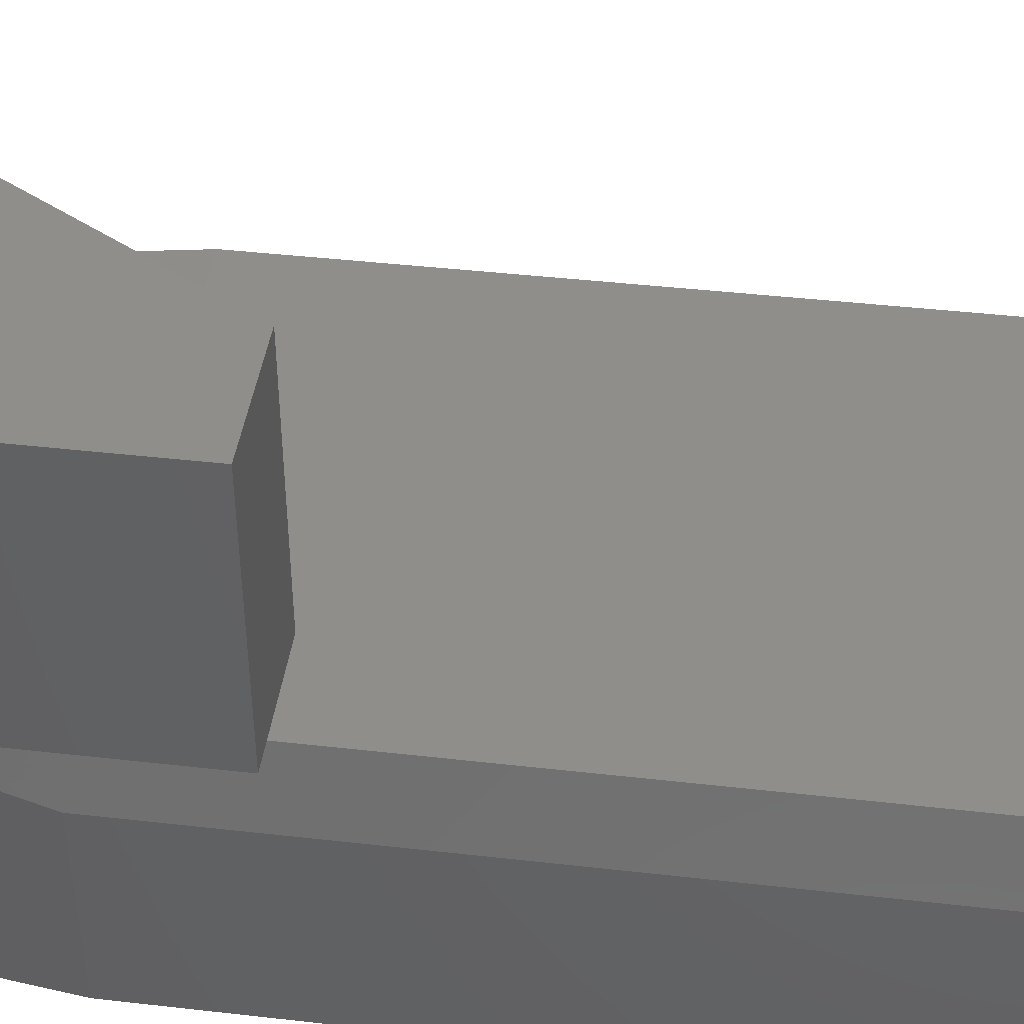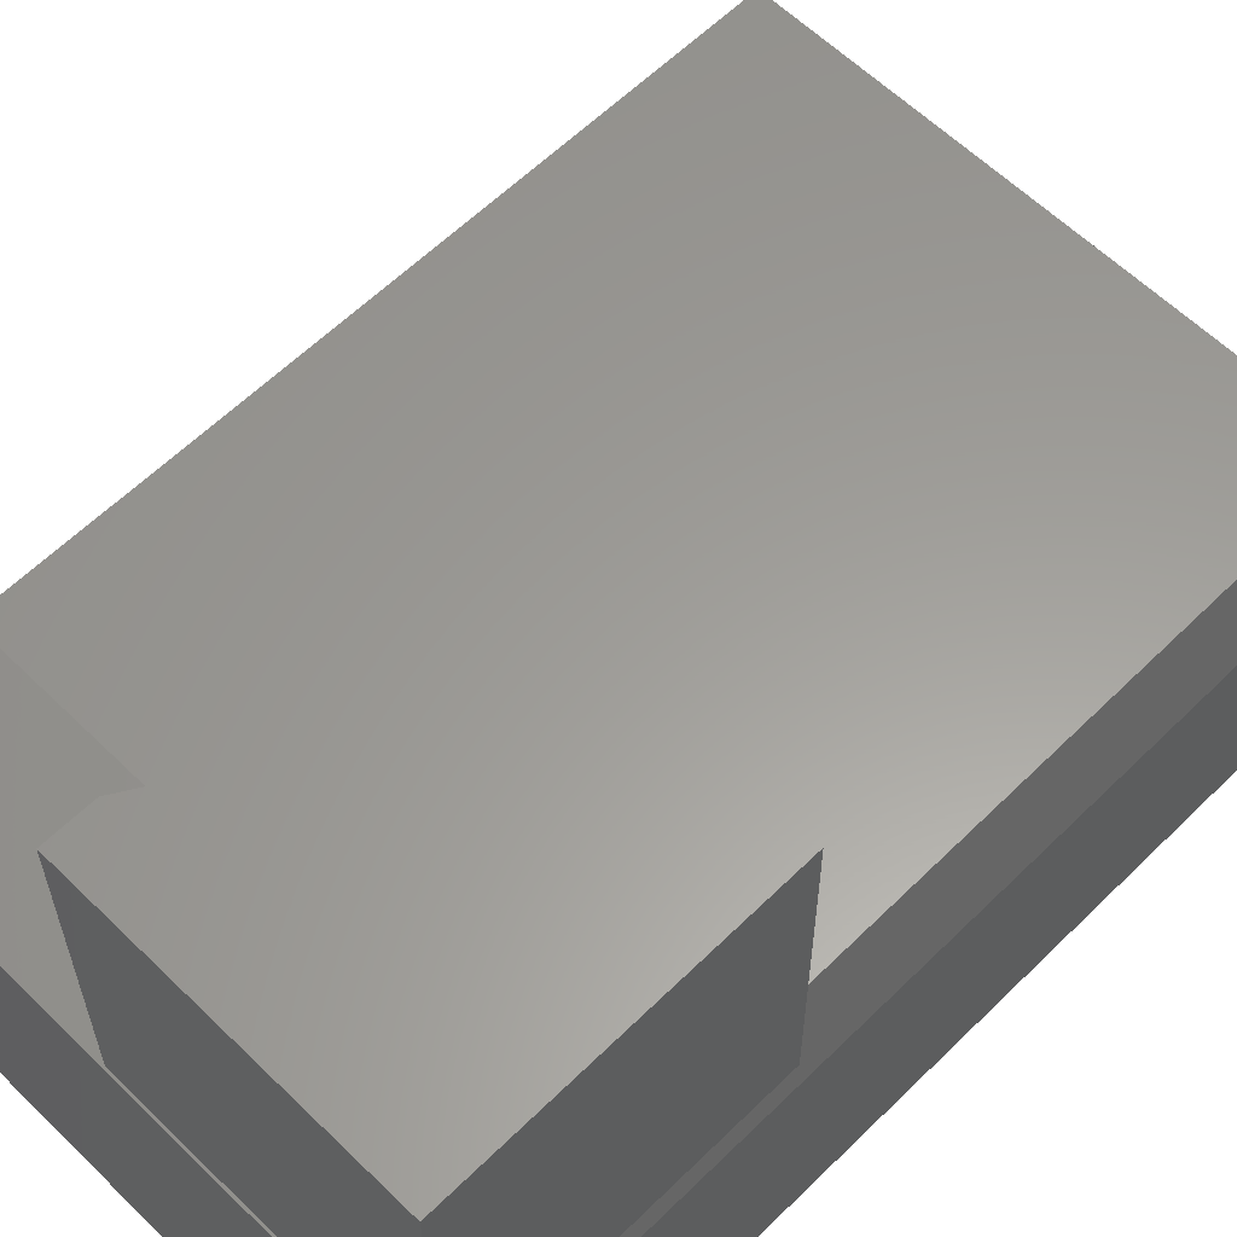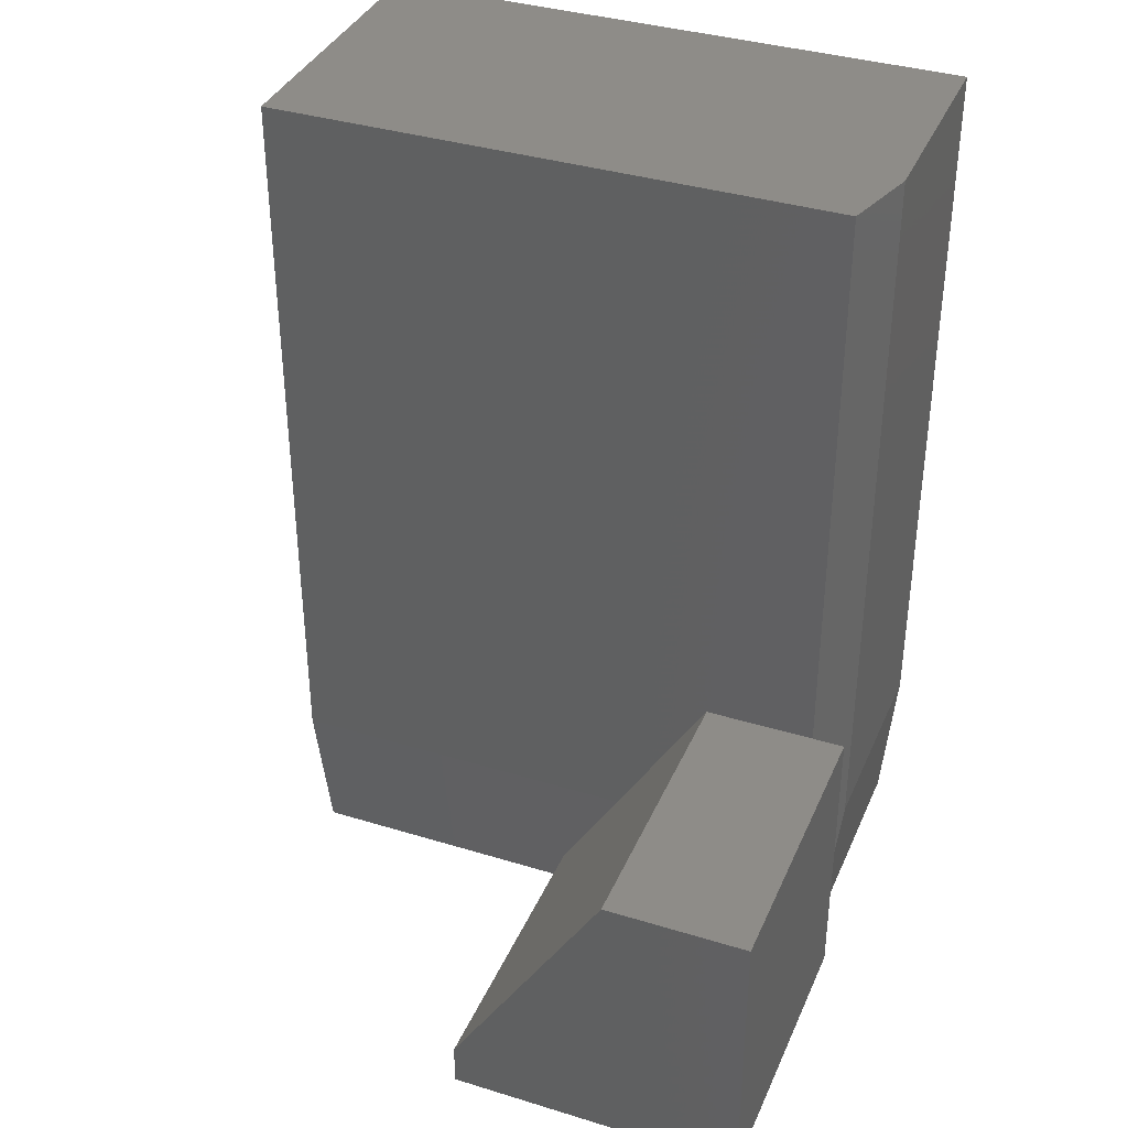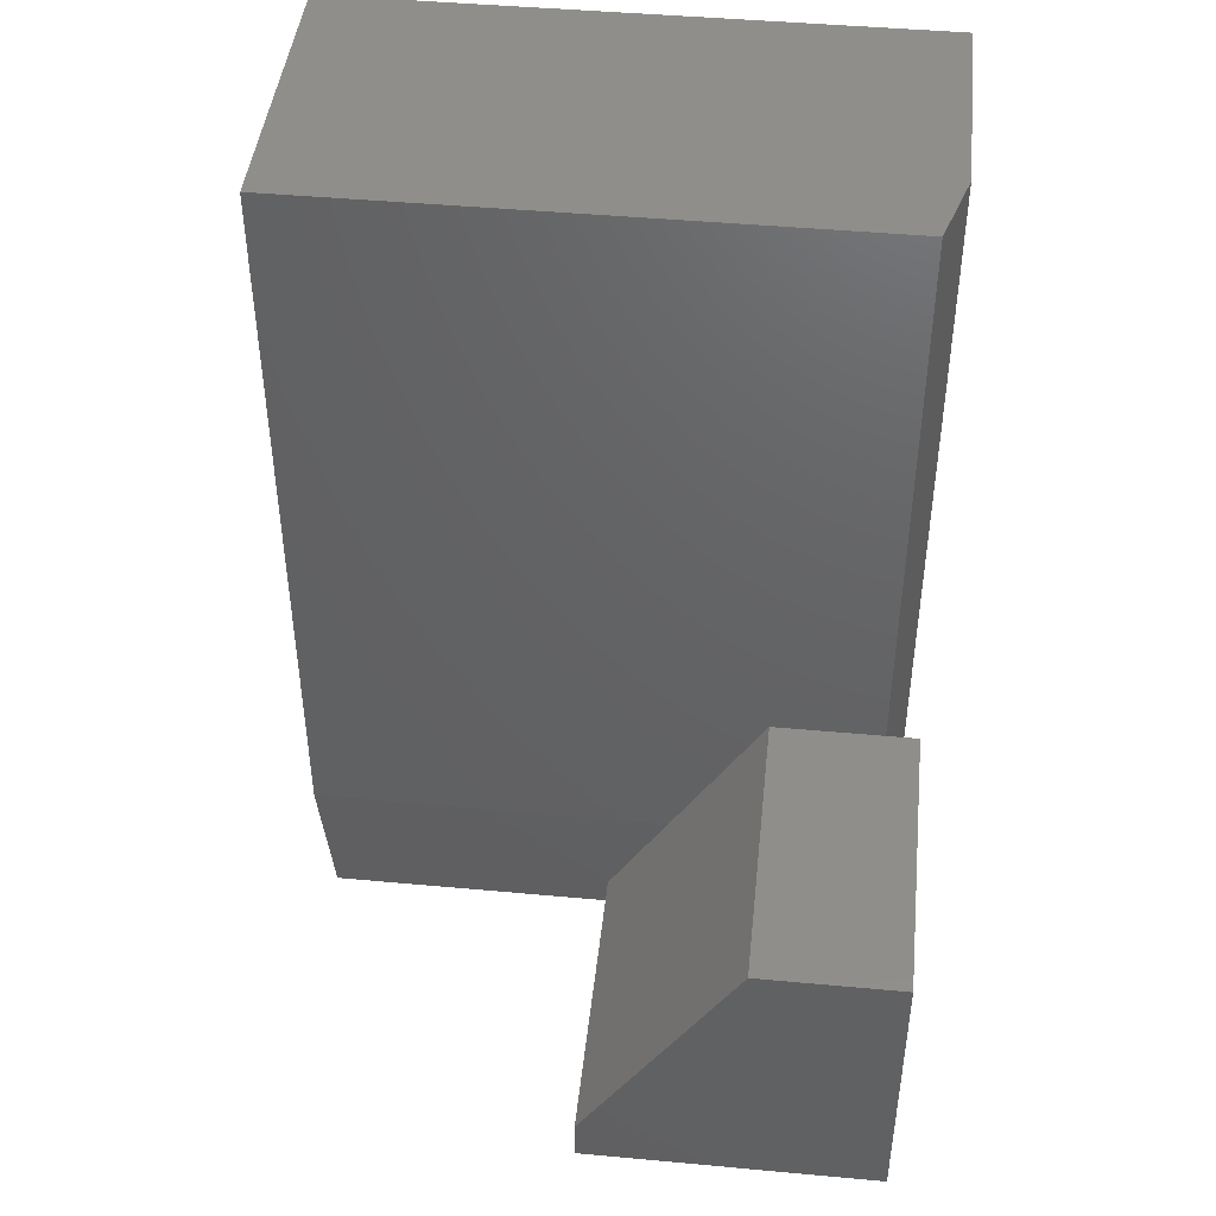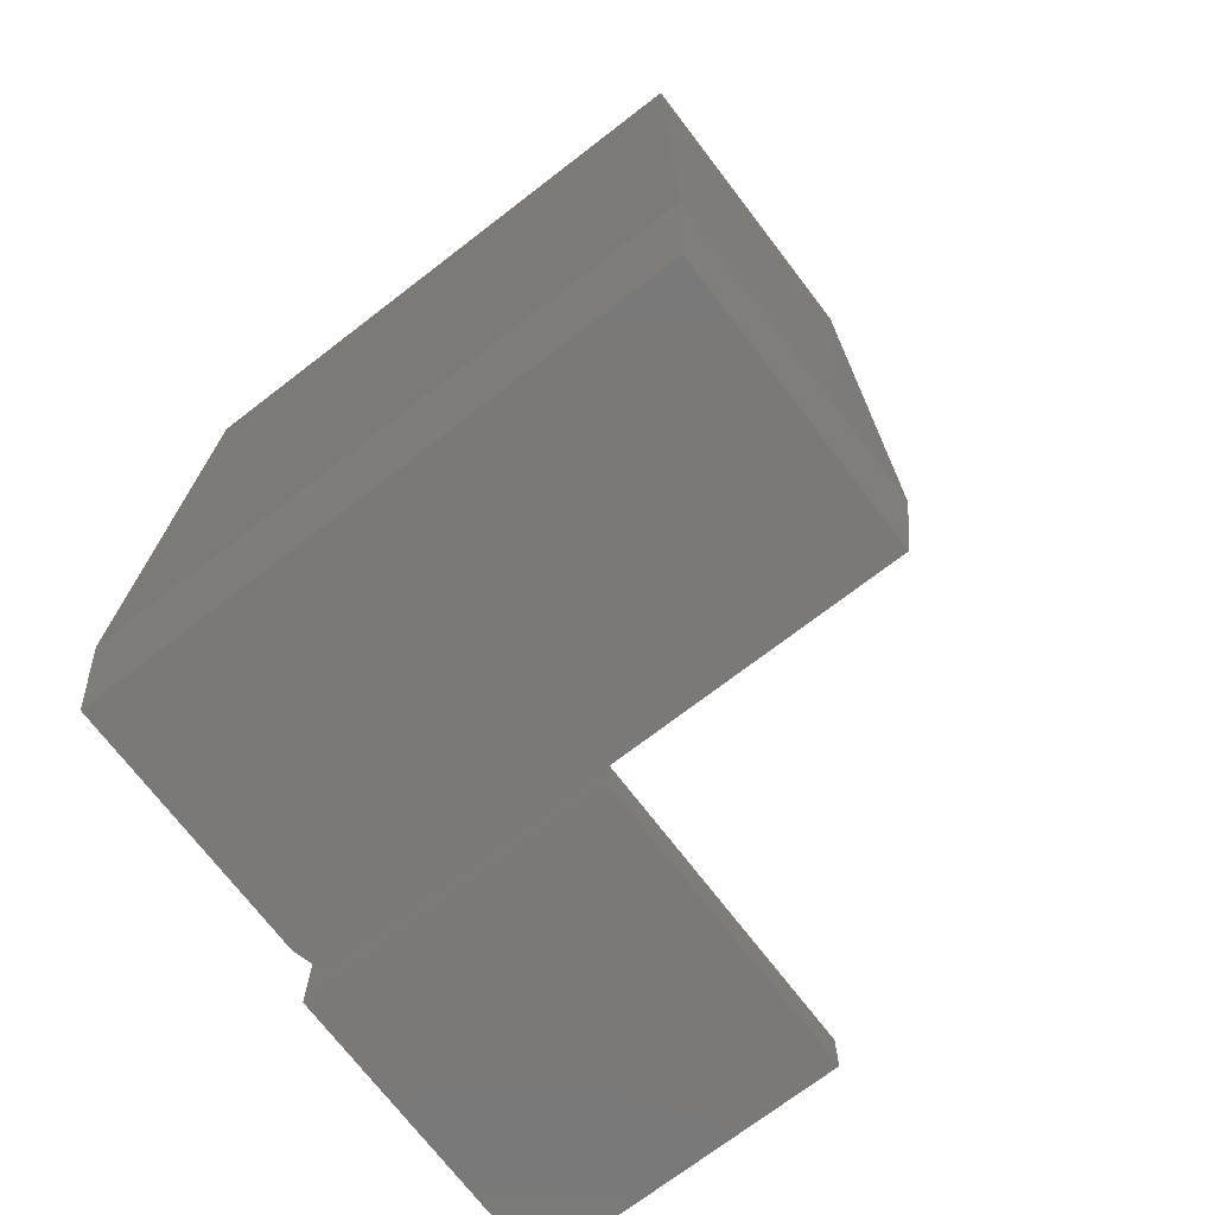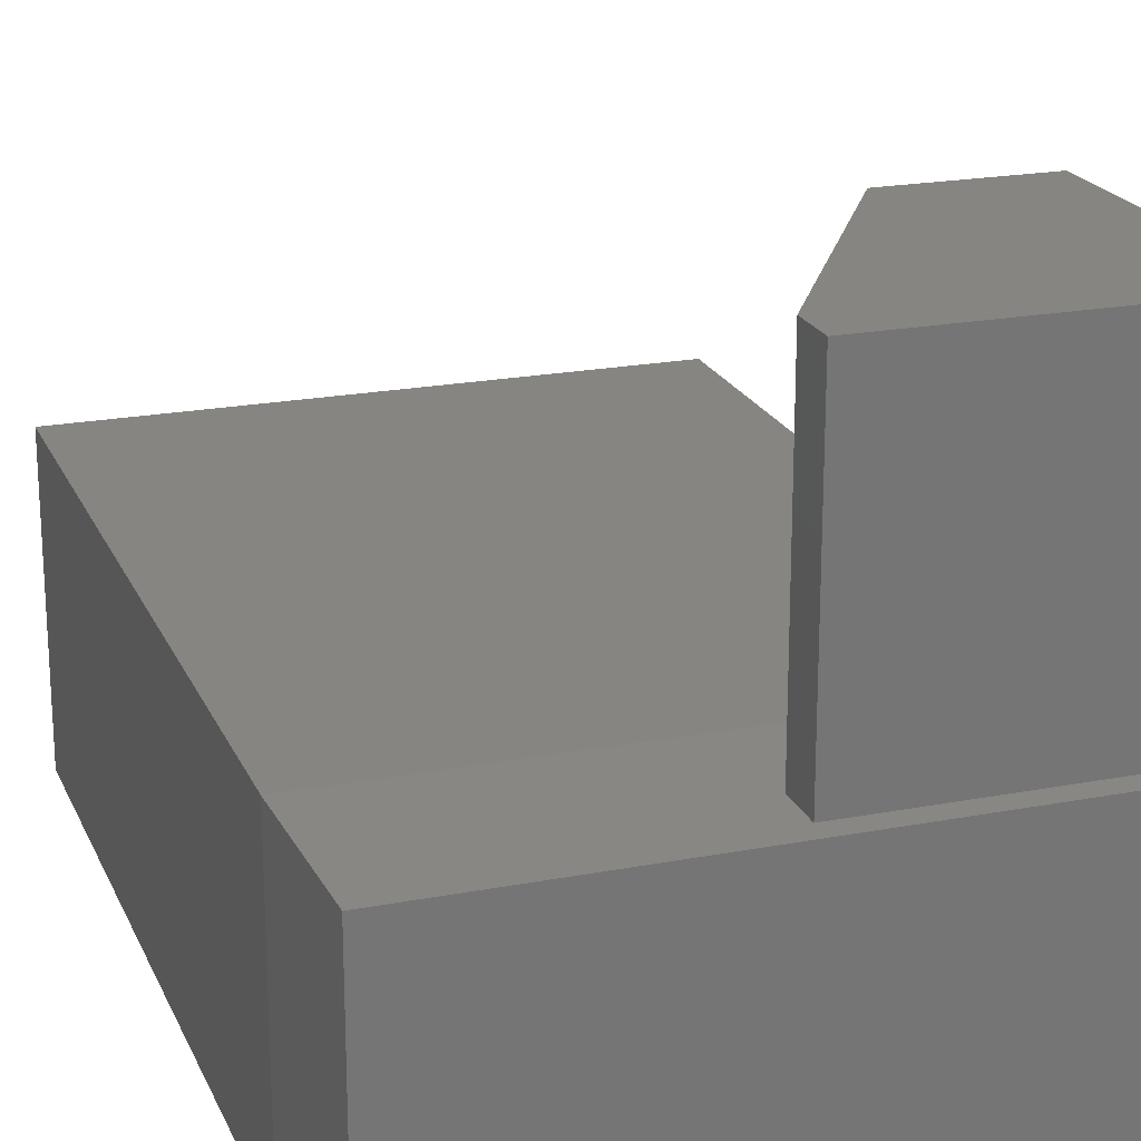
<metadata>
{"format":"stl","ext":"stl","renderer":"f3d","projection":"perspective","resolution":1024,"background":"white","views":[{"elev":42.8,"azim":97.7,"up":"+Z"},{"elev":60.2,"azim":44.9,"up":"+Z"},{"elev":37.0,"azim":21.6,"up":"+Y"},{"elev":44.9,"azim":6.1,"up":"+Y"},{"elev":-72.4,"azim":-142.5,"up":"+Y"},{"elev":20.8,"azim":-18.9,"up":"+Z"}]}
</metadata>
<code>
# stl→obj: 28 verts, 52 faces
v -0.08594 0.125 0.2109
v -0.2969 0.125 0.2109
v -0.2969 0.1562 0.2109
v -0.08594 0.3359 0.2109
v -0.109 0.3359 0.2109
v -0.109 0.2266 0.2109
v -0.2541 0.2266 0.2109
v -0.2969 0.125 0.4219
v -0.08594 0.125 0.4219
v -0.2969 0.1562 0.4219
v -0.08594 0.3359 0.4219
v -0.1875 0.3359 0.4219
v -0.1875 0.3359 0.2109
v -0.109 0.75 0.2109
v -0.5078 0.75 0.2109
v -0.5078 0.2266 0.2109
v -0.2969 0.2266 0.2109
v -0.1067 0.125 0.2031
v -0.5 0.125 0.2031
v -0.09334 0.75 0.1562
v -0.09334 0.2266 0.1562
v -0.1012 0.125 0.1836
v -0.09334 0.2266 0
v -0.1012 0.125 0.007812
v -0.09334 0.75 0
v -0.5 0.125 0.007812
v -0.5078 0.75 0
v -0.5078 0.2266 1.388e-17
f 1 2 3
f 4 1 5
f 5 1 6
f 1 3 6
f 6 3 7
f 8 9 10
f 10 9 11
f 10 11 12
f 3 2 10
f 10 2 8
f 11 4 12
f 12 4 5
f 12 5 13
f 13 5 14
f 13 14 15
f 13 15 16
f 13 16 17
f 13 17 7
f 18 6 7
f 7 17 18
f 18 17 16
f 18 16 19
f 13 7 12
f 12 7 3
f 12 3 10
f 14 5 20
f 20 5 6
f 20 6 21
f 21 6 18
f 21 18 22
f 1 4 9
f 9 4 11
f 2 1 8
f 8 1 9
f 23 21 24
f 24 21 22
f 21 23 20
f 20 23 25
f 19 26 18
f 18 26 24
f 18 24 22
f 27 15 25
f 25 15 14
f 25 14 20
f 28 27 23
f 23 27 25
f 15 27 16
f 16 27 28
f 16 28 19
f 19 28 26
f 23 24 28
f 28 24 26

</code>
